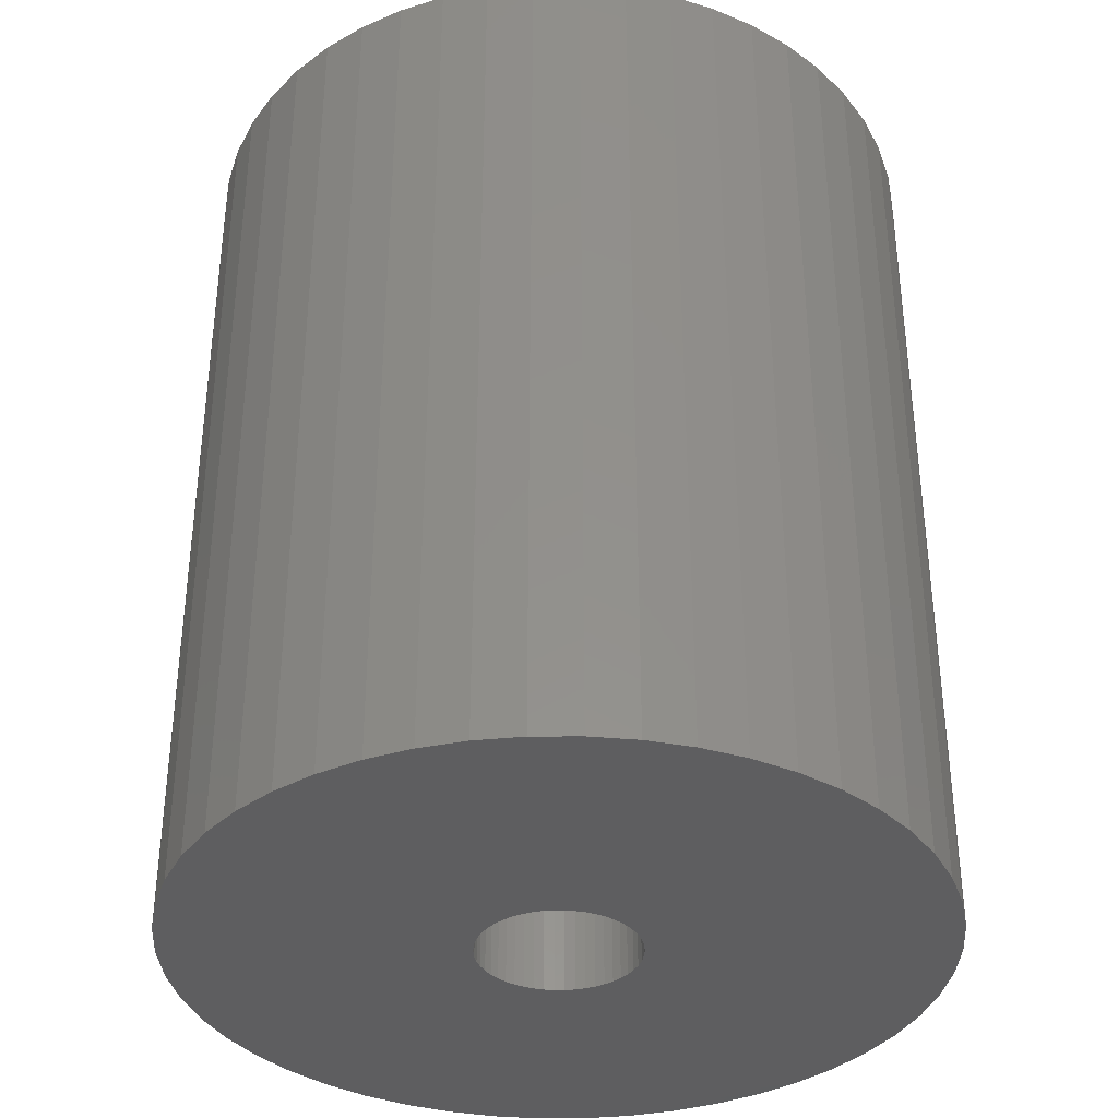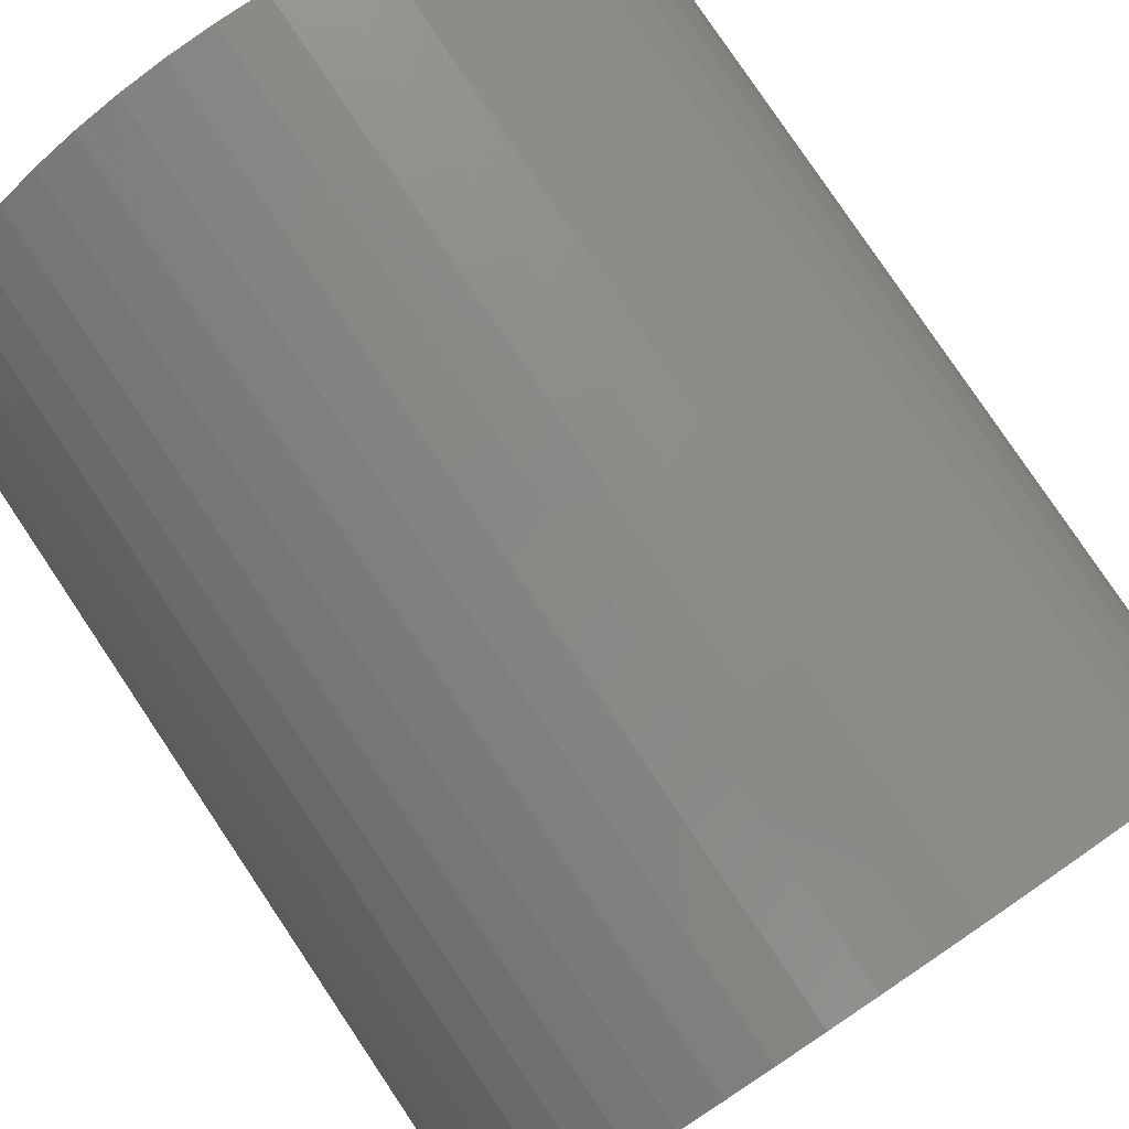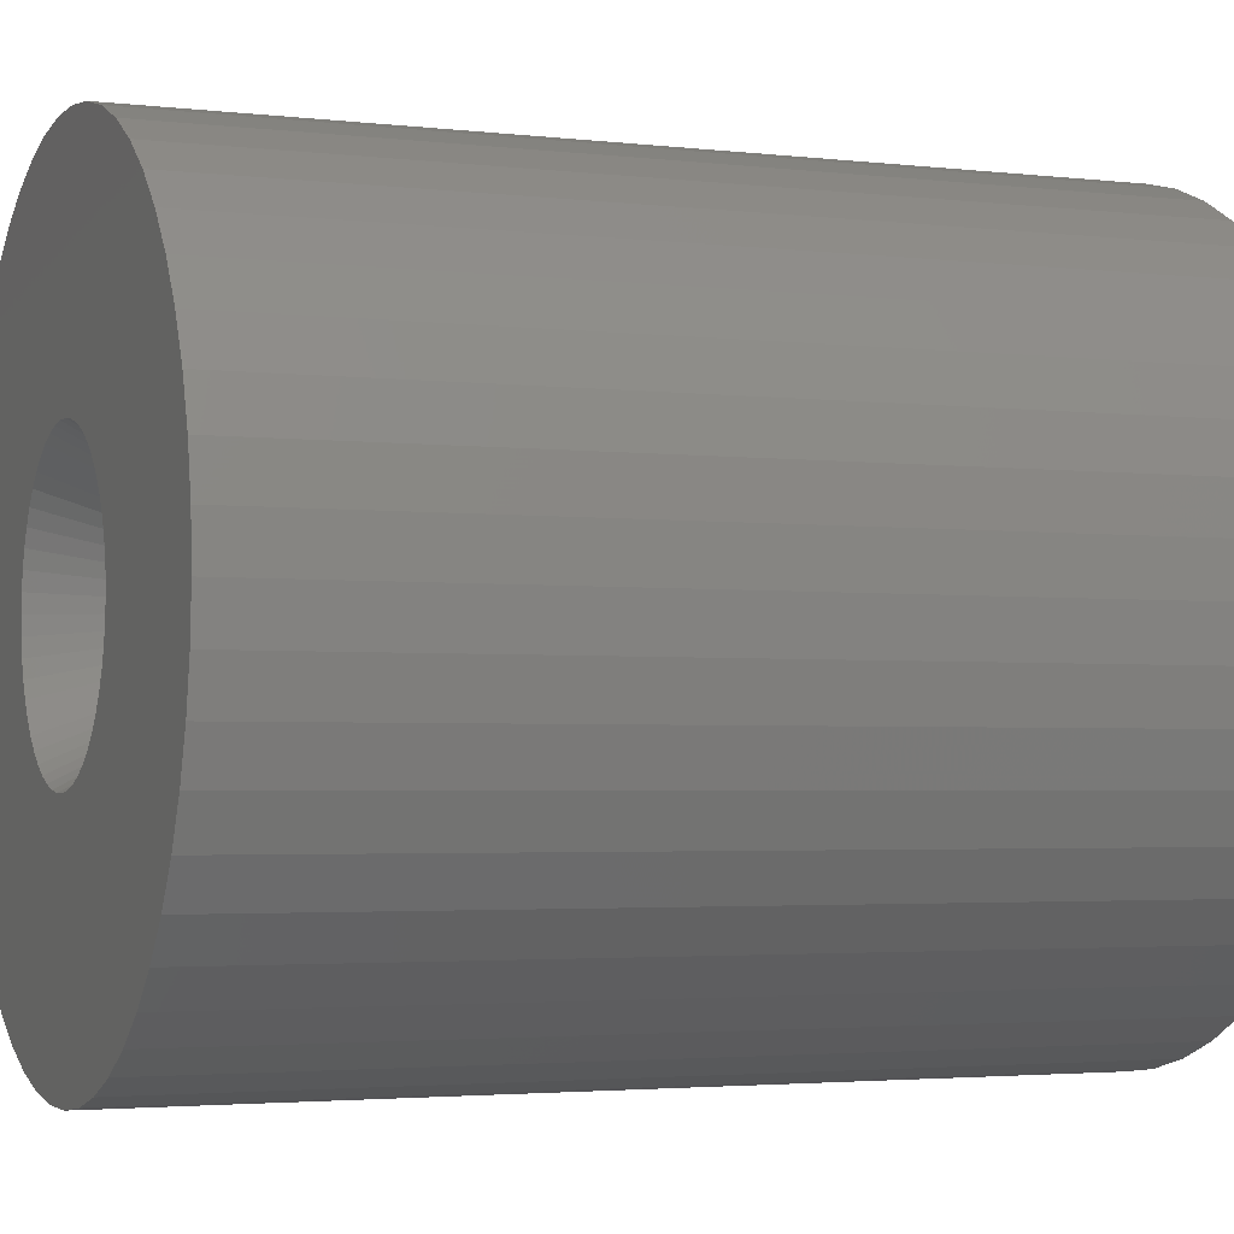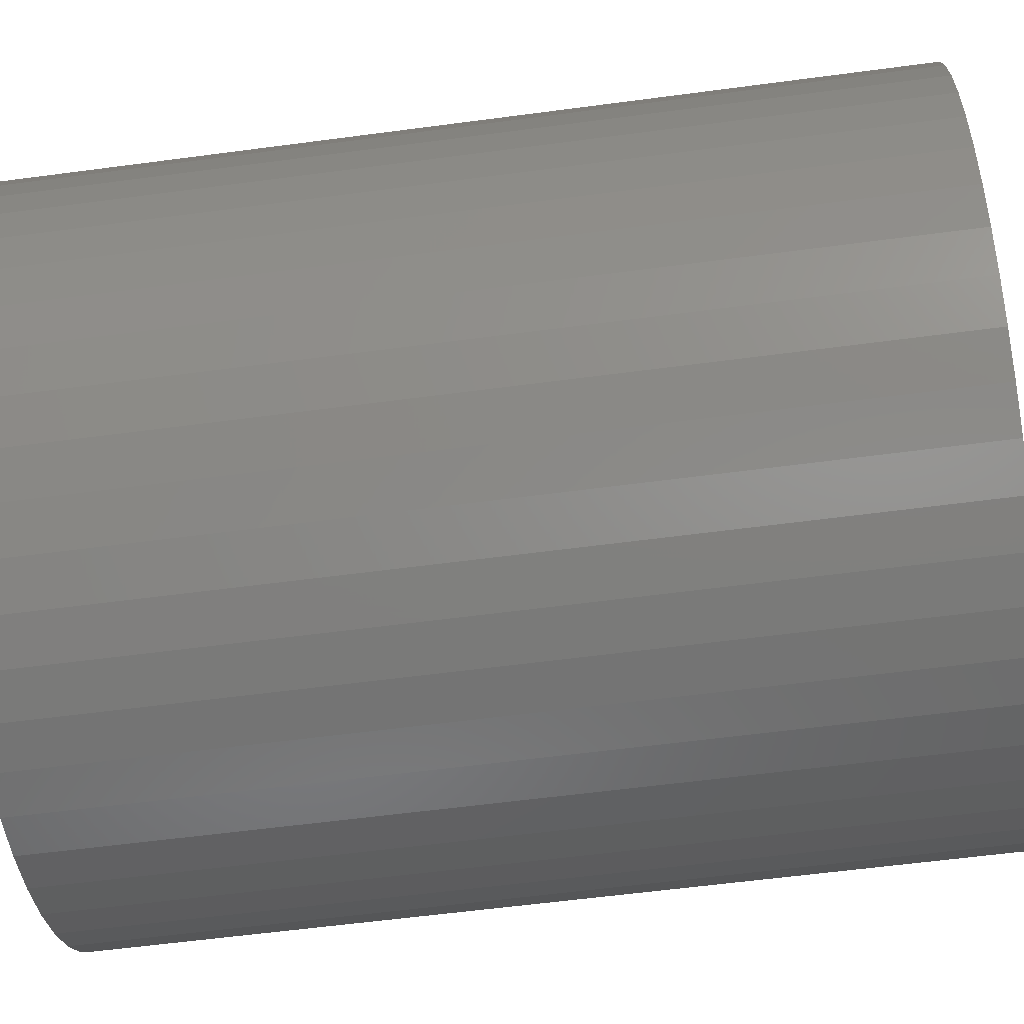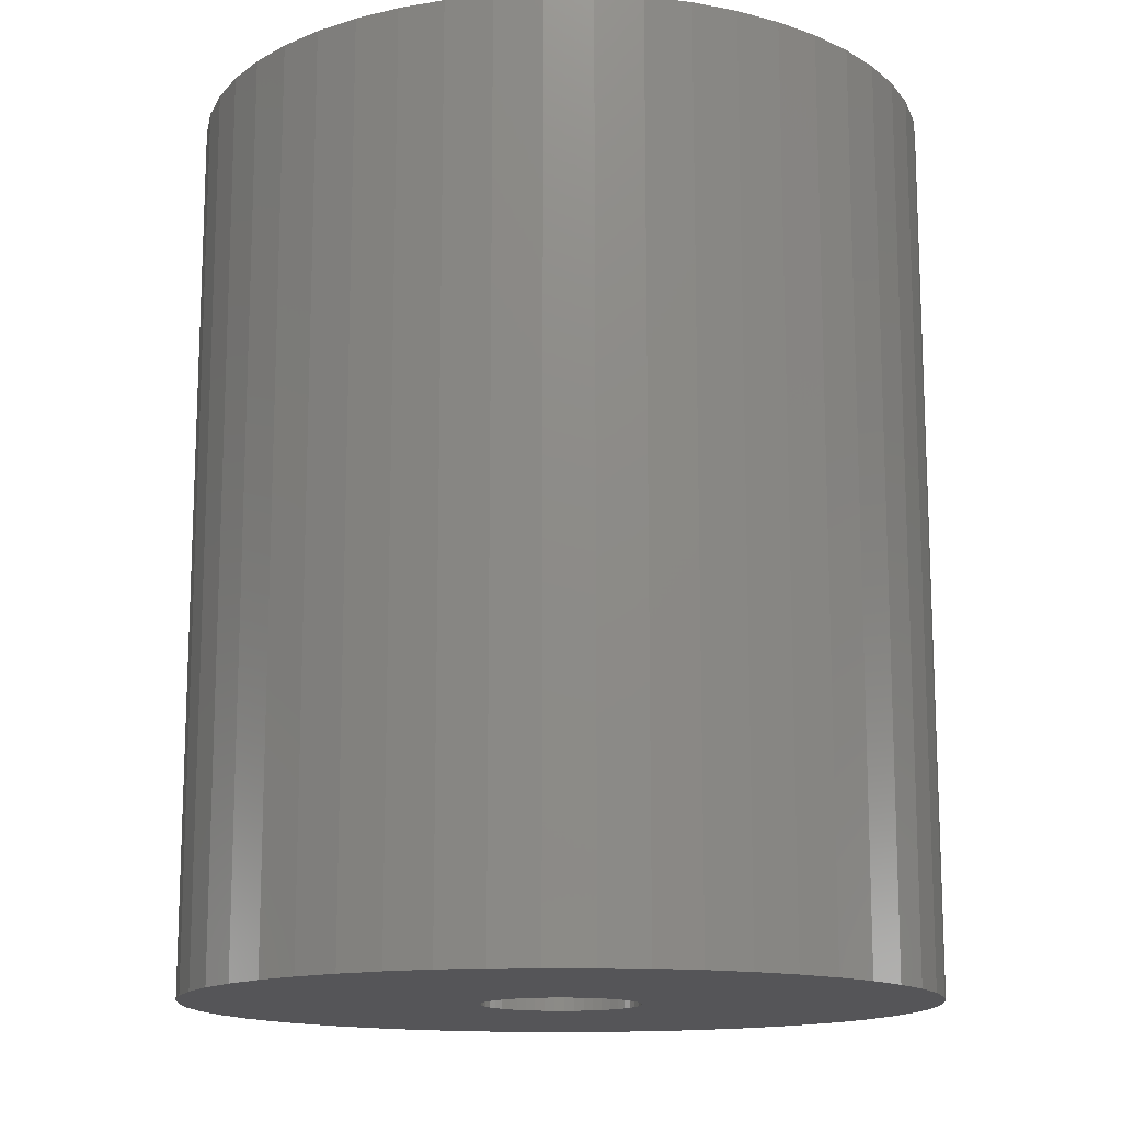
<metadata>
{"format":"stl","ext":"stl","renderer":"f3d","projection":"perspective","resolution":1024,"background":"white","views":[{"elev":-36.0,"azim":144.4,"up":"+Z"},{"elev":80.0,"azim":146.1,"up":"+Y"},{"elev":-2.9,"azim":67.8,"up":"+Y"},{"elev":-59.1,"azim":-82.2,"up":"+Y"},{"elev":-14.3,"azim":157.3,"up":"+Z"}]}
</metadata>
<code>
# stl→obj: 250 verts, 500 faces
v 3.75 0 0
v 10 0 0
v 9.921 1.253 0
v 3.72 0.47 0
v 9.686 2.487 0
v 9.921 -1.253 0
v 3.632 0.9326 0
v 9.298 3.681 0
v 3.72 -0.47 0
v 3.487 1.38 0
v 8.763 4.818 0
v 9.686 -2.487 0
v 3.286 1.807 0
v 8.09 5.878 0
v 3.632 -0.9326 0
v 3.034 2.204 0
v 7.29 6.845 0
v 9.298 -3.681 0
v 2.734 2.567 0
v 6.374 7.705 0
v 3.487 -1.38 0
v 2.39 2.889 0
v 5.358 8.443 0
v 8.763 -4.818 0
v 2.009 3.166 0
v 4.258 9.048 0
v 3.286 -1.807 0
v 8.09 -5.878 0
v 1.597 3.393 0
v 3.09 9.511 0
v 1.159 3.566 0
v 1.874 9.823 0
v 0.7027 3.684 0
v 0.6279 9.98 0
v 0.2355 3.743 0
v -0.2355 3.743 0
v -0.6279 9.98 0
v -0.7027 3.684 0
v -1.874 9.823 0
v -1.159 3.566 0
v -3.09 9.511 0
v -1.597 3.393 0
v -4.258 9.048 0
v -2.009 3.166 0
v -5.358 8.443 0
v -2.39 2.889 0
v -6.374 7.705 0
v -2.734 2.567 0
v -7.29 6.845 0
v -3.034 2.204 0
v -8.09 5.878 0
v -3.286 1.807 0
v 3.034 -2.204 0
v 7.29 -6.845 0
v 2.734 -2.567 0
v 6.374 -7.705 0
v 2.39 -2.889 0
v 5.358 -8.443 0
v 2.009 -3.166 0
v 4.258 -9.048 0
v 1.597 -3.393 0
v 3.09 -9.511 0
v 1.159 -3.566 0
v 1.874 -9.823 0
v 0.7027 -3.684 0
v 0.6279 -9.98 0
v 0.2355 -3.743 0
v -0.2355 -3.743 0
v -0.6279 -9.98 0
v -0.7027 -3.684 0
v -1.874 -9.823 0
v -1.159 -3.566 0
v -3.09 -9.511 0
v -1.597 -3.393 0
v -4.258 -9.048 0
v -2.009 -3.166 0
v -5.358 -8.443 0
v -2.39 -2.889 0
v -6.374 -7.705 0
v -2.734 -2.567 0
v -7.29 -6.845 0
v -3.034 -2.204 0
v -8.09 -5.878 0
v -3.286 -1.807 0
v -8.763 -4.818 0
v -3.487 -1.38 0
v -9.298 -3.681 0
v -3.632 -0.9326 0
v -9.686 -2.487 0
v -3.72 -0.47 0
v -9.921 -1.253 0
v -3.75 0 0
v -8.763 4.818 0
v -3.487 1.38 0
v -9.298 3.681 0
v -3.632 0.9326 0
v -9.686 2.487 0
v -3.72 0.47 0
v -9.921 1.253 0
v -10 0 0
v 2.125 0 -24
v 10 0 -24
v 9.921 -1.253 -24
v 2.108 -0.2663 -24
v 9.686 -2.487 -24
v 9.921 1.253 -24
v 2.058 -0.5285 -24
v 9.298 -3.681 -24
v 2.108 0.2663 -24
v 1.976 -0.7823 -24
v 8.763 -4.818 -24
v 9.686 2.487 -24
v 1.862 -1.024 -24
v 8.09 -5.878 -24
v 2.058 0.5285 -24
v 1.719 -1.249 -24
v 7.29 -6.845 -24
v 9.298 3.681 -24
v 1.549 -1.455 -24
v 6.374 -7.705 -24
v 1.976 0.7823 -24
v 1.355 -1.637 -24
v 5.358 -8.443 -24
v 8.763 4.818 -24
v 1.139 -1.794 -24
v 4.258 -9.048 -24
v 1.862 1.024 -24
v 0.9048 -1.923 -24
v 3.09 -9.511 -24
v 8.09 5.878 -24
v 1.719 1.249 -24
v 0.6567 -2.021 -24
v 1.874 -9.823 -24
v 0.3982 -2.087 -24
v 0.6279 -9.98 -24
v 0.1334 -2.121 -24
v -0.1334 -2.121 -24
v -0.6279 -9.98 -24
v -0.3982 -2.087 -24
v -1.874 -9.823 -24
v -0.6567 -2.021 -24
v -3.09 -9.511 -24
v -0.9048 -1.923 -24
v -4.258 -9.048 -24
v -1.139 -1.794 -24
v -5.358 -8.443 -24
v -1.355 -1.637 -24
v -6.374 -7.705 -24
v -1.549 -1.455 -24
v -7.29 -6.845 -24
v -1.719 -1.249 -24
v -8.09 -5.878 -24
v 7.29 6.845 -24
v 1.549 1.455 -24
v 6.374 7.705 -24
v 1.355 1.637 -24
v 5.358 8.443 -24
v 1.139 1.794 -24
v 4.258 9.048 -24
v 0.9048 1.923 -24
v 3.09 9.511 -24
v 0.6567 2.021 -24
v 1.874 9.823 -24
v 0.3982 2.087 -24
v 0.6279 9.98 -24
v 0.1334 2.121 -24
v -0.1334 2.121 -24
v -0.6279 9.98 -24
v -0.3982 2.087 -24
v -1.874 9.823 -24
v -0.6567 2.021 -24
v -3.09 9.511 -24
v -0.9048 1.923 -24
v -4.258 9.048 -24
v -1.139 1.794 -24
v -5.358 8.443 -24
v -1.355 1.637 -24
v -6.374 7.705 -24
v -1.549 1.455 -24
v -7.29 6.845 -24
v -1.719 1.249 -24
v -8.09 5.878 -24
v -1.862 1.024 -24
v -8.763 4.818 -24
v -1.976 0.7823 -24
v -9.298 3.681 -24
v -2.058 0.5285 -24
v -9.686 2.487 -24
v -2.108 0.2663 -24
v -9.921 1.253 -24
v -2.125 0 -24
v -1.862 -1.024 -24
v -8.763 -4.818 -24
v -1.976 -0.7823 -24
v -9.298 -3.681 -24
v -2.058 -0.5285 -24
v -9.686 -2.487 -24
v -2.108 -0.2663 -24
v -9.921 -1.253 -24
v -10 0 -24
v 2.125 0 -3
v 2.108 0.2663 -3
v 2.058 -0.5285 -3
v -2.058 -0.5285 -3
v -2.108 -0.2663 -3
v -1.719 1.249 -3
v 1.976 -0.7823 -3
v 0.3982 -2.087 -3
v 0.3982 2.087 -3
v -1.862 1.024 -3
v 1.549 -1.455 -3
v 0.9048 -1.923 -3
v 1.355 -1.637 -3
v 1.139 1.794 -3
v 0.9048 1.923 -3
v 2.108 -0.2663 -3
v 1.862 -1.024 -3
v 0.1334 -2.121 -3
v 0.6567 -2.021 -3
v -0.9048 -1.923 -3
v -1.719 -1.249 -3
v 1.549 1.455 -3
v 1.355 1.637 -3
v -1.139 1.794 -3
v -0.9048 1.923 -3
v 1.719 -1.249 -3
v -1.976 -0.7823 -3
v -1.355 -1.637 -3
v -1.549 -1.455 -3
v -0.1334 -2.121 -3
v -0.3982 -2.087 -3
v -0.6567 -2.021 -3
v -1.139 -1.794 -3
v 2.058 0.5285 -3
v -2.125 0 -3
v -1.549 1.455 -3
v -1.355 1.637 -3
v -0.3982 2.087 -3
v 1.139 -1.794 -3
v -1.862 -1.024 -3
v -1.976 0.7823 -3
v -2.058 0.5285 -3
v -0.6567 2.021 -3
v -0.1334 2.121 -3
v 0.1334 2.121 -3
v 0.6567 2.021 -3
v 1.719 1.249 -3
v 1.862 1.024 -3
v 1.976 0.7823 -3
v -2.108 0.2663 -3
f 1 2 3
f 4 3 5
f 2 1 6
f 7 5 8
f 9 6 1
f 10 8 11
f 6 9 12
f 13 11 14
f 15 12 9
f 16 14 17
f 12 15 18
f 19 17 20
f 21 18 15
f 22 20 23
f 18 21 24
f 25 23 26
f 27 24 21
f 24 27 28
f 3 4 1
f 5 7 4
f 8 10 7
f 11 13 10
f 29 26 30
f 14 16 13
f 17 19 16
f 20 22 19
f 23 25 22
f 31 30 32
f 26 29 25
f 30 31 29
f 32 33 31
f 34 33 32
f 34 35 33
f 34 36 35
f 37 36 34
f 37 38 36
f 39 38 37
f 38 39 40
f 41 40 39
f 40 41 42
f 43 42 41
f 42 43 44
f 45 44 43
f 44 45 46
f 47 46 45
f 46 47 48
f 49 48 47
f 48 49 50
f 50 51 52
f 51 50 49
f 53 28 27
f 28 53 54
f 55 54 53
f 54 55 56
f 57 56 55
f 56 57 58
f 59 58 57
f 58 59 60
f 61 60 59
f 60 61 62
f 63 62 61
f 62 63 64
f 65 64 63
f 65 66 64
f 67 66 65
f 68 66 67
f 68 69 66
f 70 69 68
f 71 70 72
f 73 72 74
f 70 71 69
f 75 74 76
f 77 76 78
f 79 78 80
f 81 80 82
f 72 73 71
f 83 82 84
f 85 84 86
f 87 86 88
f 89 88 90
f 74 75 73
f 91 90 92
f 93 52 51
f 52 93 94
f 76 77 75
f 95 94 93
f 78 79 77
f 94 95 96
f 80 81 79
f 97 96 95
f 82 83 81
f 96 97 98
f 84 85 83
f 99 98 97
f 86 87 85
f 98 99 92
f 88 89 87
f 100 92 99
f 90 91 89
f 92 100 91
f 101 102 103
f 104 103 105
f 102 101 106
f 107 105 108
f 109 106 101
f 110 108 111
f 106 109 112
f 113 111 114
f 115 112 109
f 116 114 117
f 112 115 118
f 119 117 120
f 121 118 115
f 122 120 123
f 118 121 124
f 125 123 126
f 127 124 121
f 128 126 129
f 124 127 130
f 131 130 127
f 103 104 101
f 105 107 104
f 108 110 107
f 132 129 133
f 111 113 110
f 114 116 113
f 117 119 116
f 120 122 119
f 123 125 122
f 126 128 125
f 129 132 128
f 134 133 135
f 133 134 132
f 135 136 134
f 135 137 136
f 138 137 135
f 137 138 139
f 140 139 138
f 139 140 141
f 142 141 140
f 141 142 143
f 144 143 142
f 143 144 145
f 146 145 144
f 145 146 147
f 148 147 146
f 147 148 149
f 150 149 148
f 149 150 151
f 152 151 150
f 130 131 153
f 154 153 131
f 153 154 155
f 156 155 154
f 155 156 157
f 158 157 156
f 157 158 159
f 160 159 158
f 159 160 161
f 162 161 160
f 161 162 163
f 164 163 162
f 163 164 165
f 166 165 164
f 167 165 166
f 168 167 169
f 167 168 165
f 170 169 171
f 172 171 173
f 174 173 175
f 176 175 177
f 178 177 179
f 180 179 181
f 182 181 183
f 169 170 168
f 184 183 185
f 186 185 187
f 188 187 189
f 190 189 191
f 151 152 192
f 171 172 170
f 193 192 152
f 173 174 172
f 192 193 194
f 175 176 174
f 195 194 193
f 177 178 176
f 194 195 196
f 179 180 178
f 197 196 195
f 181 182 180
f 196 197 198
f 183 184 182
f 199 198 197
f 185 186 184
f 198 199 191
f 187 188 186
f 200 191 199
f 189 190 188
f 191 200 190
f 1 4 201
f 201 4 202
f 21 15 203
f 204 205 90
f 206 50 52
f 27 21 207
f 65 63 208
f 31 33 209
f 210 206 52
f 21 203 207
f 57 55 211
f 63 61 212
f 57 211 213
f 214 25 215
f 9 1 201
f 9 216 203
f 15 9 203
f 27 207 217
f 67 65 218
f 65 208 218
f 63 212 219
f 59 57 213
f 88 204 90
f 74 220 76
f 82 221 84
f 72 220 74
f 222 22 223
f 224 225 44
f 9 201 216
f 53 27 226
f 55 226 211
f 55 53 226
f 63 219 208
f 61 59 212
f 227 204 86
f 228 229 78
f 80 221 82
f 218 68 67
f 68 218 230
f 231 232 72
f 233 228 76
f 29 31 215
f 4 7 234
f 202 4 234
f 205 235 90
f 236 237 46
f 238 38 40
f 225 42 44
f 27 217 226
f 59 213 239
f 59 239 212
f 86 204 88
f 221 240 84
f 229 221 80
f 230 231 70
f 220 233 76
f 76 228 78
f 25 29 215
f 7 10 234
f 241 52 94
f 242 241 94
f 237 44 46
f 237 224 44
f 206 48 50
f 225 40 42
f 243 238 40
f 240 227 84
f 84 227 86
f 78 229 80
f 68 230 70
f 70 231 72
f 232 220 72
f 244 35 36
f 35 244 245
f 209 33 245
f 33 35 245
f 246 31 209
f 215 31 246
f 22 25 223
f 13 16 247
f 248 13 247
f 234 10 249
f 241 210 52
f 242 94 96
f 90 235 92
f 235 98 92
f 242 96 98
f 206 236 48
f 236 46 48
f 225 243 40
f 238 244 38
f 244 36 38
f 223 25 214
f 247 19 222
f 19 22 222
f 10 13 249
f 249 13 248
f 235 250 98
f 250 242 98
f 16 19 247
f 101 202 109
f 202 101 201
f 235 189 250
f 189 235 191
f 167 245 244
f 245 167 166
f 136 230 218
f 230 136 137
f 156 222 223
f 222 156 154
f 179 237 236
f 237 179 177
f 173 243 225
f 243 173 171
f 113 207 110
f 207 113 217
f 121 248 127
f 248 121 249
f 109 234 115
f 234 109 202
f 127 247 131
f 247 127 248
f 162 215 246
f 215 162 160
f 164 246 209
f 246 164 162
f 160 214 215
f 214 160 158
f 241 183 210
f 183 241 185
f 206 179 236
f 179 206 181
f 242 185 241
f 185 242 187
f 169 244 238
f 244 169 167
f 134 218 208
f 218 134 136
f 115 249 121
f 249 115 234
f 131 222 154
f 222 131 247
f 166 209 245
f 209 166 164
f 158 223 214
f 223 158 156
f 210 181 206
f 181 210 183
f 250 187 242
f 187 250 189
f 175 225 224
f 225 175 173
f 177 224 237
f 224 177 175
f 171 238 243
f 238 171 169
f 104 201 101
f 201 104 216
f 119 226 116
f 226 119 211
f 110 203 107
f 203 110 207
f 107 216 104
f 216 107 203
f 119 213 211
f 213 119 122
f 116 217 113
f 217 116 226
f 227 196 204
f 196 227 194
f 128 219 212
f 219 128 132
f 132 208 219
f 208 132 134
f 141 220 232
f 220 141 143
f 139 232 231
f 232 139 141
f 229 151 221
f 151 229 149
f 147 229 228
f 229 147 149
f 240 194 227
f 194 240 192
f 204 198 205
f 198 204 196
f 205 191 235
f 191 205 198
f 122 239 213
f 239 122 125
f 125 212 239
f 212 125 128
f 145 228 233
f 228 145 147
f 137 231 230
f 231 137 139
f 221 192 240
f 192 221 151
f 143 233 220
f 233 143 145
f 2 106 3
f 106 2 102
f 200 99 190
f 99 200 100
f 165 37 34
f 37 165 168
f 138 66 69
f 66 138 135
f 153 20 17
f 20 153 155
f 178 49 47
f 49 178 180
f 172 43 41
f 43 172 174
f 8 124 11
f 124 8 118
f 11 130 14
f 130 11 124
f 159 30 26
f 30 159 161
f 161 32 30
f 32 161 163
f 157 26 23
f 26 157 159
f 184 51 182
f 51 184 93
f 182 49 180
f 49 182 51
f 188 95 186
f 95 188 97
f 174 45 43
f 45 174 176
f 168 39 37
f 39 168 170
f 135 64 66
f 64 135 133
f 5 118 8
f 118 5 112
f 3 112 5
f 112 3 106
f 14 153 17
f 153 14 130
f 163 34 32
f 34 163 165
f 155 23 20
f 23 155 157
f 186 93 184
f 93 186 95
f 190 97 188
f 97 190 99
f 170 41 39
f 41 170 172
f 6 102 2
f 102 6 103
f 54 114 28
f 114 54 117
f 18 105 12
f 105 18 108
f 12 103 6
f 103 12 105
f 144 73 75
f 73 144 142
f 129 60 62
f 60 129 126
f 176 47 45
f 47 176 178
f 126 58 60
f 58 126 123
f 28 111 24
f 111 28 114
f 150 83 152
f 83 150 81
f 195 89 197
f 89 195 87
f 133 62 64
f 62 133 129
f 120 54 56
f 54 120 117
f 123 56 58
f 56 123 120
f 24 108 18
f 108 24 111
f 140 69 71
f 69 140 138
f 146 75 77
f 75 146 144
f 142 71 73
f 71 142 140
f 152 85 193
f 85 152 83
f 193 87 195
f 87 193 85
f 197 91 199
f 91 197 89
f 199 100 200
f 100 199 91
f 150 79 81
f 79 150 148
f 148 77 79
f 77 148 146

</code>
